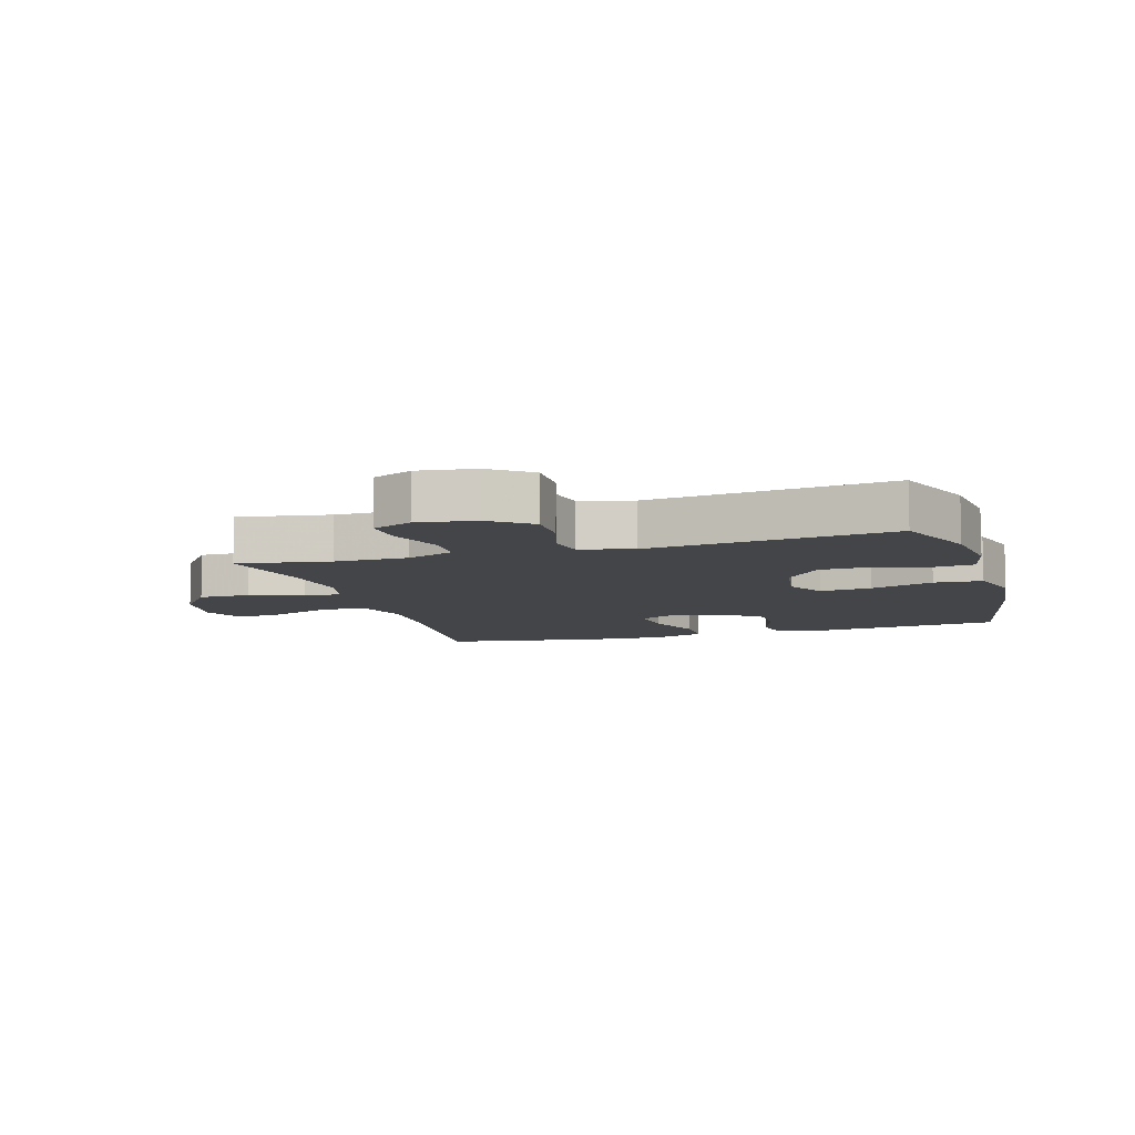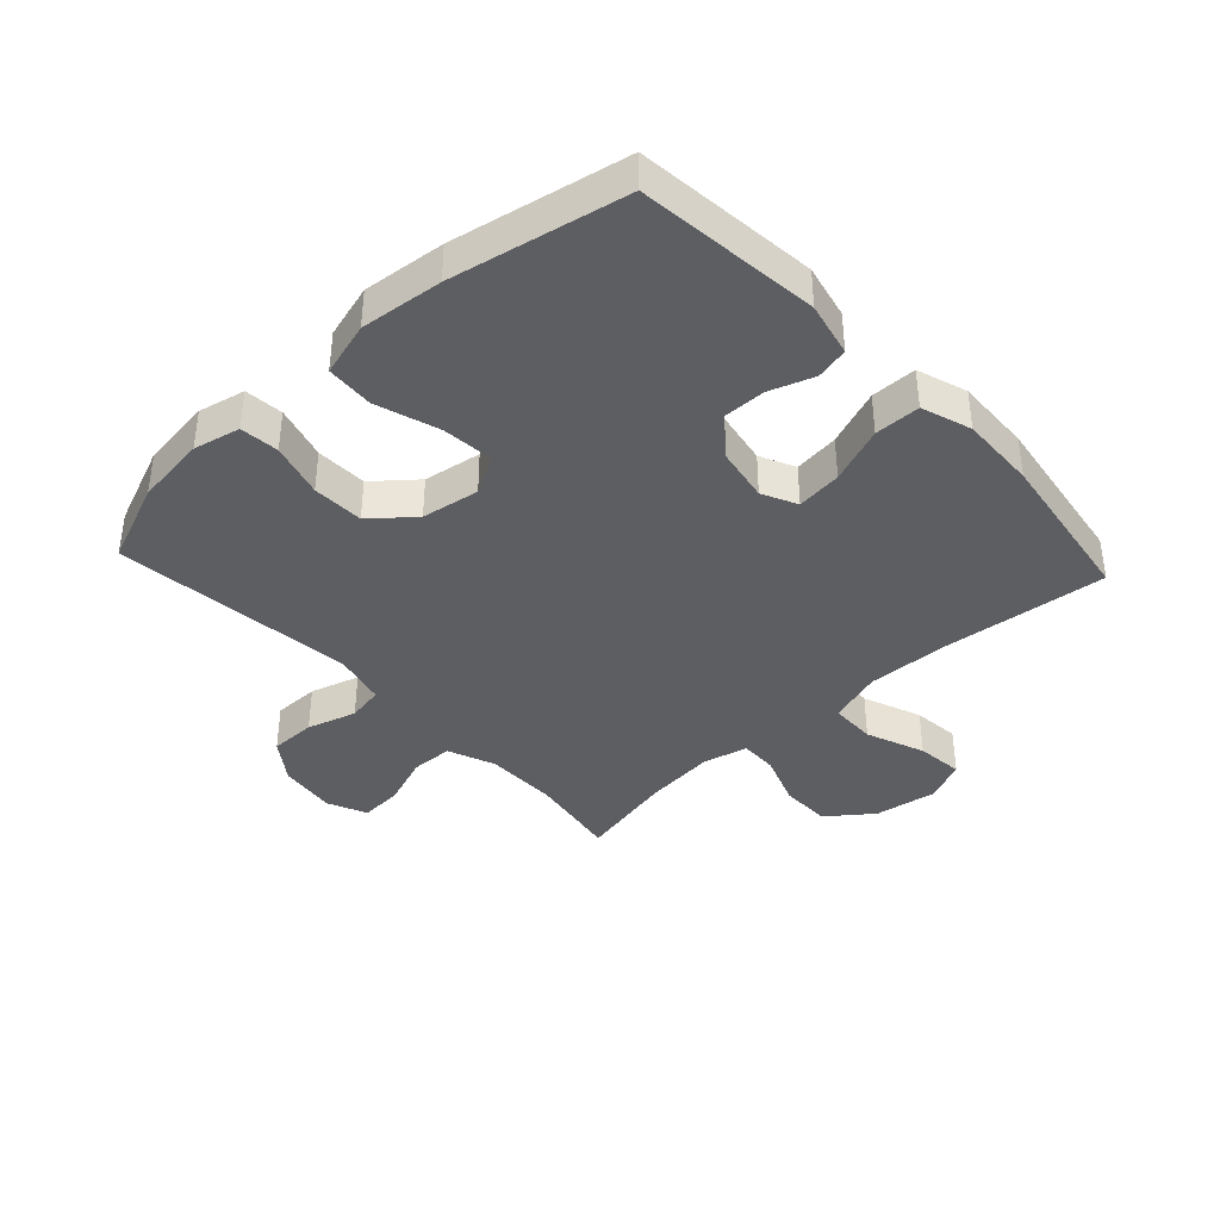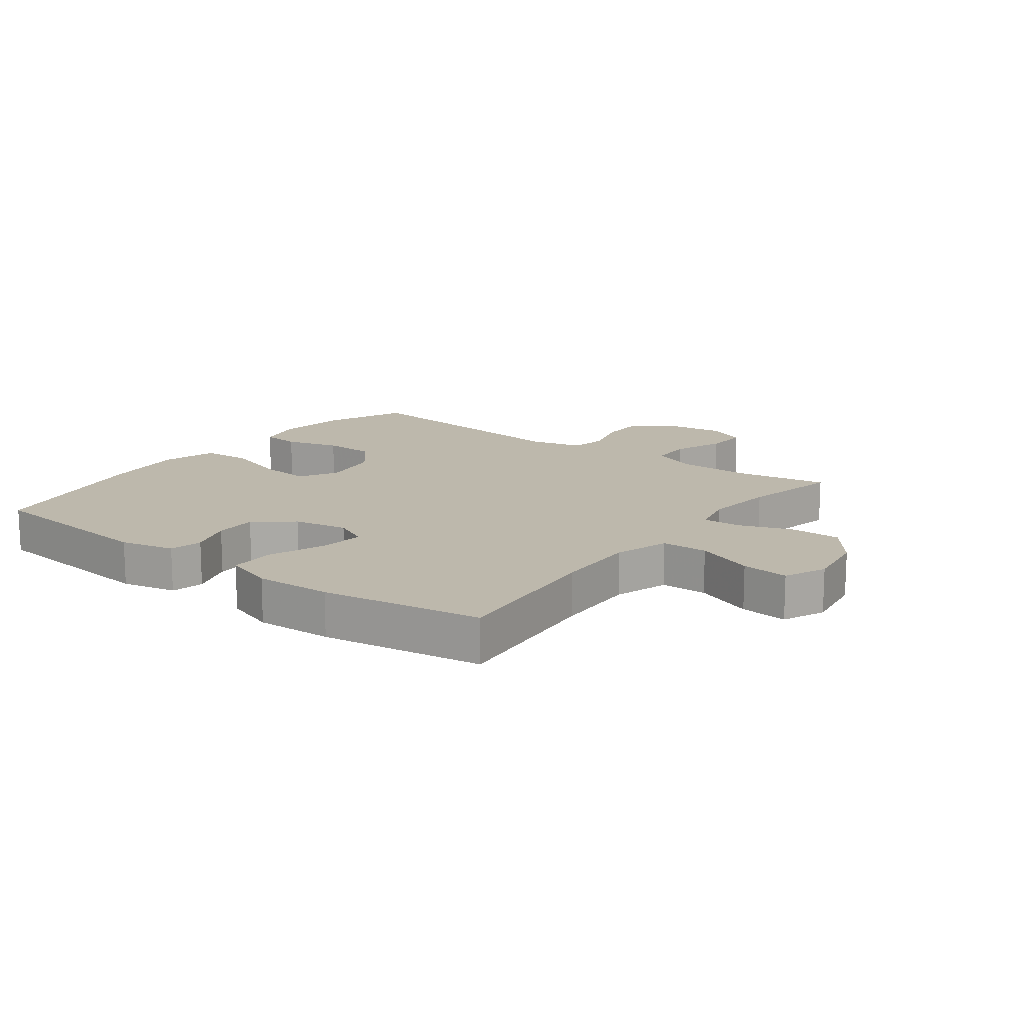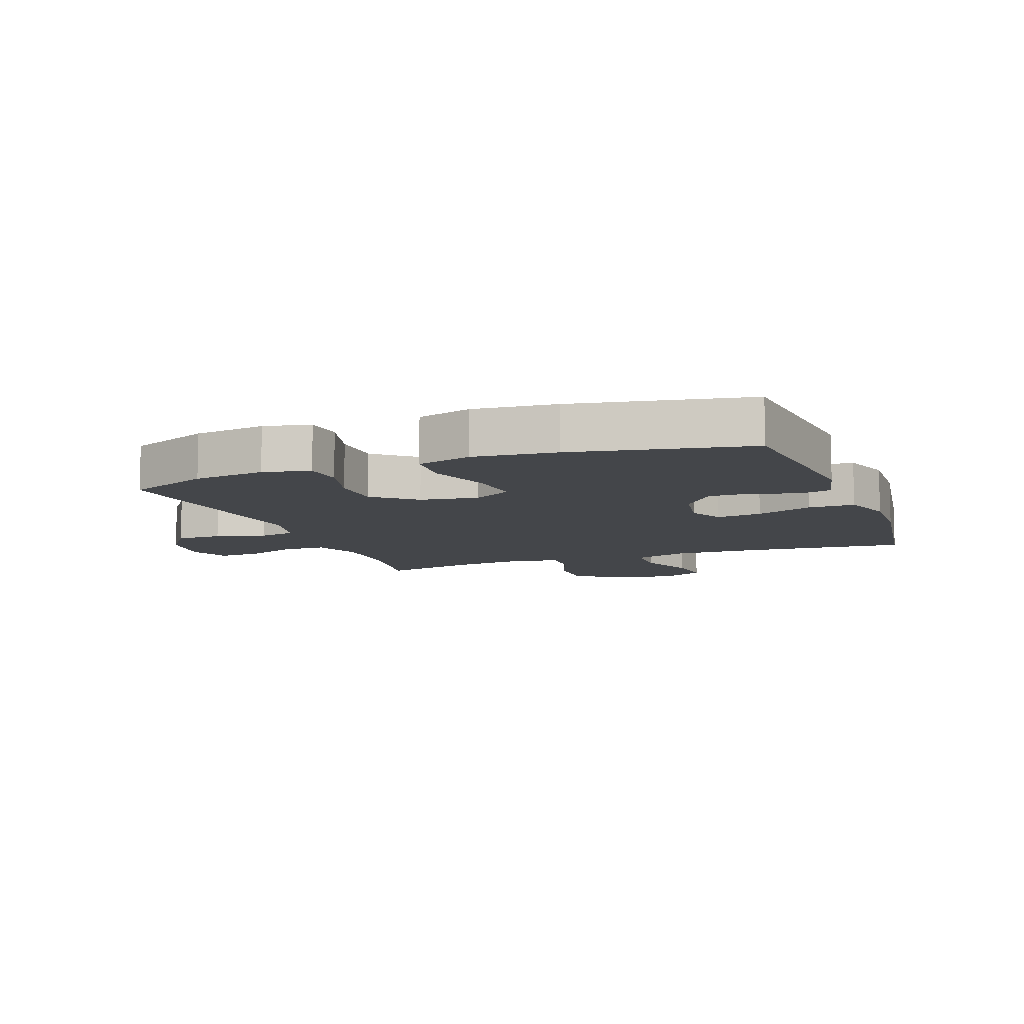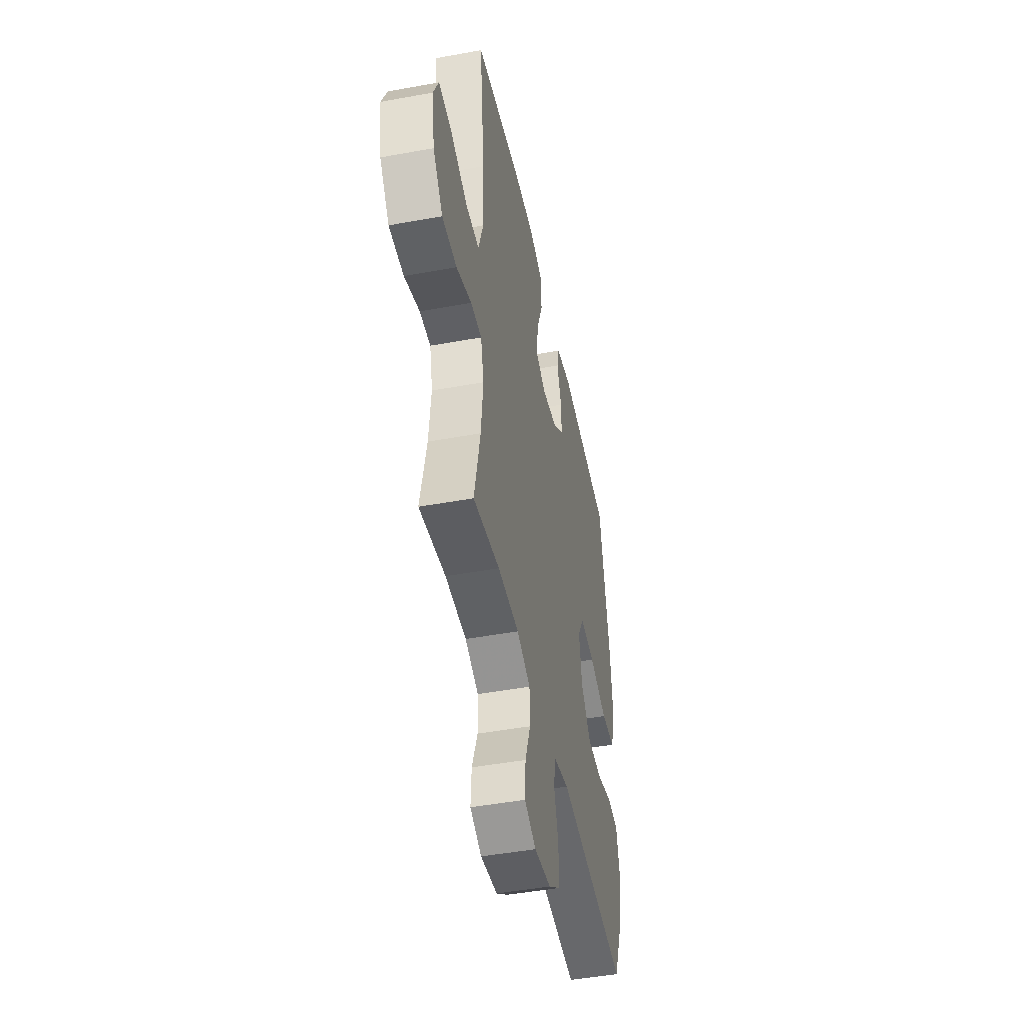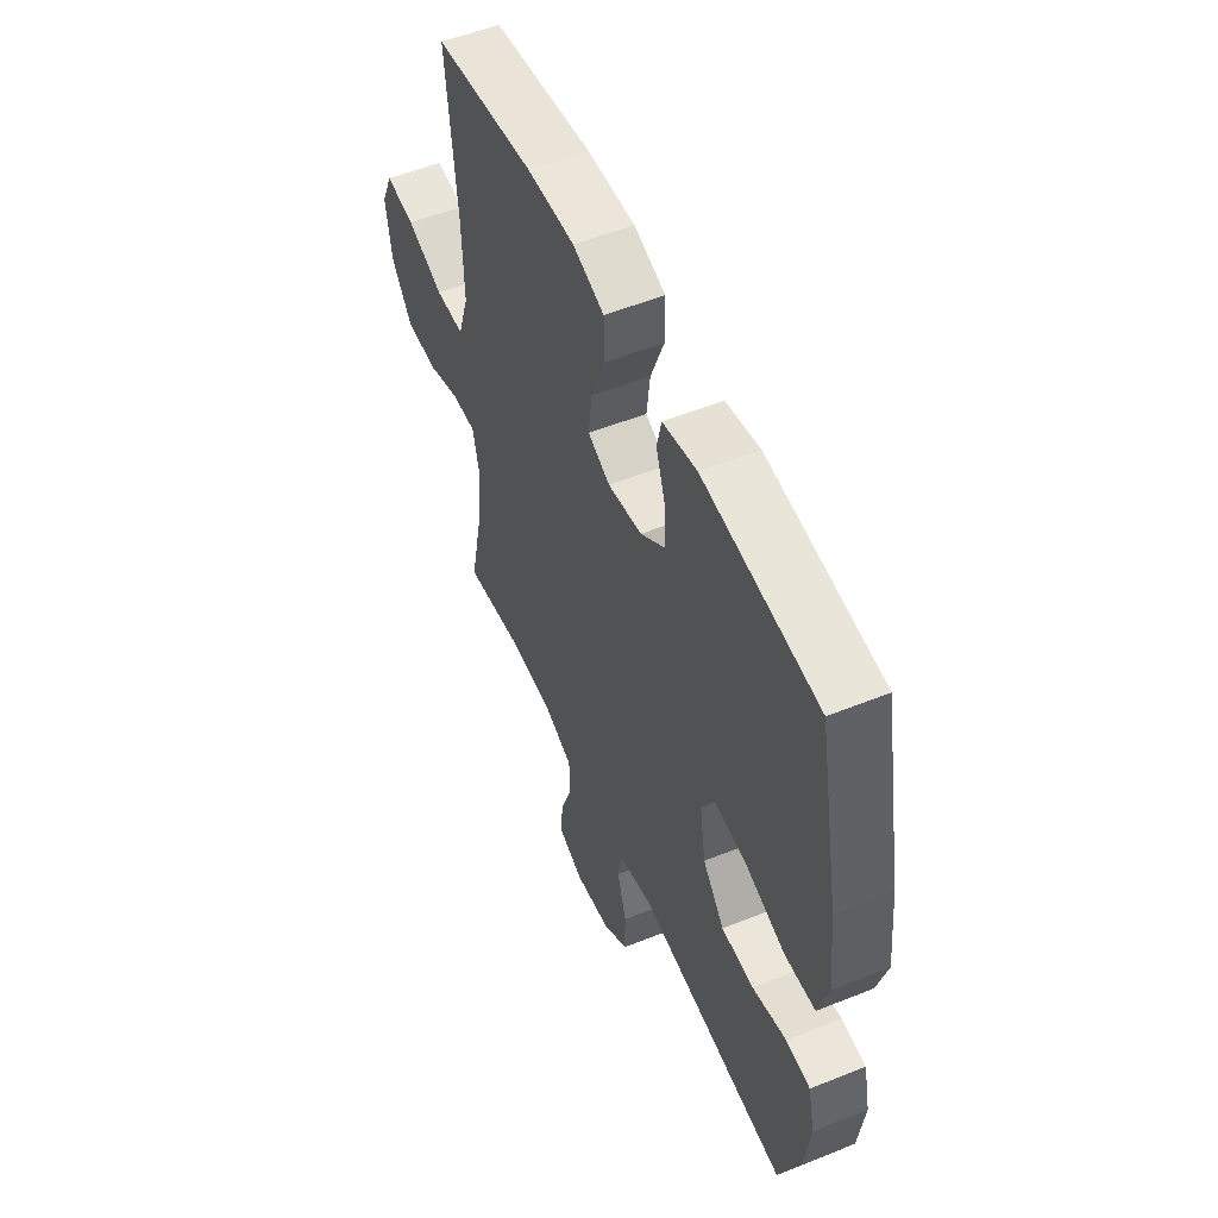
<metadata>
{"format":"obj","ext":"obj","renderer":"f3d","projection":"perspective","resolution":1024,"background":"white","views":[{"elev":-8.8,"azim":-163.4,"up":"+Y"},{"elev":-38.7,"azim":-47.2,"up":"+Y"},{"elev":14.8,"azim":37.0,"up":"+Y"},{"elev":-9.4,"azim":-69.3,"up":"+Y"},{"elev":-46.6,"azim":101.8,"up":"+Z"},{"elev":53.9,"azim":-113.2,"up":"+Z"}]}
</metadata>
<code>
v -0.5 0.07 0.5
v -0.204 0.07 0.531
v -0.116 0.07 0.511
v -0.104 0.07 0.458
v -0.129 0.07 0.386
v -0.13 0.07 0.317
v -0.068 0.07 0.267
v 0.02 0.07 0.251
v 0.077 0.07 0.278
v 0.068 0.07 0.352
v 0.033 0.07 0.444
v 0.034 0.07 0.518
v 0.115 0.07 0.545
v 0.239 0.07 0.54
v 0.5 0.07 0.5
v 0.473 0.07 0.235
v 0.468 0.07 0.099
v 0.496 0.07 0.011
v 0.571 0.07 0.009
v 0.666 0.07 0.046
v 0.743 0.07 0.054
v 0.773 0.07 -0.014
v 0.757 0.07 -0.116
v 0.702 0.07 -0.188
v 0.619 0.07 -0.188
v 0.533 0.07 -0.156
v 0.471 0.07 -0.154
v 0.454 0.07 -0.227
v 0.466 0.07 -0.342
v 0.5 0.07 -0.5
v 0.351 0.07 -0.475
v 0.232 0.07 -0.475
v 0.156 0.07 -0.505
v 0.154 0.07 -0.573
v 0.185 0.07 -0.657
v 0.189 0.07 -0.726
v 0.125 0.07 -0.754
v 0.031 0.07 -0.741
v -0.035 0.07 -0.693
v -0.035 0.07 -0.618
v -0.011 0.07 -0.538
v -0.022 0.07 -0.479
v -0.108 0.07 -0.458
v -0.5 0.07 -0.5
v -0.554 0.07 -0.367
v -0.569 0.07 -0.251
v -0.552 0.07 -0.175
v -0.489 0.07 -0.169
v -0.401 0.07 -0.194
v -0.317 0.07 -0.192
v -0.261 0.07 -0.125
v -0.246 0.07 -0.031
v -0.281 0.07 0.031
v -0.365 0.07 0.023
v -0.467 0.07 -0.01
v -0.545 0.07 -0.005
v -0.57 0.07 0.083
v -0.556 0.07 0.217
v -0.5 0 0.5
v -0.204 0 0.531
v -0.116 0 0.511
v -0.104 0 0.458
v -0.129 0 0.386
v -0.13 0 0.317
v -0.068 0 0.267
v 0.02 0 0.251
v 0.077 0 0.278
v 0.068 0 0.352
v 0.033 0 0.444
v 0.034 0 0.518
v 0.115 0 0.545
v 0.239 0 0.54
v 0.5 0 0.5
v 0.473 0 0.235
v 0.468 0 0.099
v 0.496 0 0.011
v 0.571 0 0.009
v 0.666 0 0.046
v 0.743 0 0.054
v 0.773 0 -0.014
v 0.757 0 -0.116
v 0.702 0 -0.188
v 0.619 0 -0.188
v 0.533 0 -0.156
v 0.471 0 -0.154
v 0.454 0 -0.227
v 0.466 0 -0.342
v 0.5 0 -0.5
v 0.351 0 -0.475
v 0.232 0 -0.475
v 0.156 0 -0.505
v 0.154 0 -0.573
v 0.185 0 -0.657
v 0.189 0 -0.726
v 0.125 0 -0.754
v 0.031 0 -0.741
v -0.035 0 -0.693
v -0.035 0 -0.618
v -0.011 0 -0.538
v -0.022 0 -0.479
v -0.108 0 -0.458
v -0.5 0 -0.5
v -0.554 0 -0.367
v -0.569 0 -0.251
v -0.552 0 -0.175
v -0.489 0 -0.169
v -0.401 0 -0.194
v -0.317 0 -0.192
v -0.261 0 -0.125
v -0.246 0 -0.031
v -0.281 0 0.031
v -0.365 0 0.023
v -0.467 0 -0.01
v -0.545 0 -0.005
v -0.57 0 0.083
v -0.556 0 0.217
f 54 55 56 57
f 53 54 57 58
f 46 47 48 49
f 46 49 50
f 43 44 45 46
f 42 43 46 50
f 38 39 40 41
f 38 41 42
f 37 38 42
f 34 35 36 37
f 33 34 37 42
f 32 33 42 50
f 29 30 31
f 28 29 31 32
f 27 28 32 50
f 23 24 25 26
f 23 26 27
f 19 20 21 22
f 18 19 22 23
f 13 14 15 16
f 13 16 17
f 10 11 12 13
f 9 10 13 17
f 8 9 17 18
f 2 3 4 5
f 2 5 6
f 53 58 1 2
f 52 53 2 6
f 51 52 6 7
f 23 27 50 51
f 18 23 51 7
f 7 8 18
f 115 114 113 112
f 116 115 112 111
f 107 106 105 104
f 108 107 104
f 104 103 102 101
f 108 104 101 100
f 99 98 97 96
f 100 99 96
f 100 96 95
f 95 94 93 92
f 100 95 92 91
f 108 100 91 90
f 89 88 87
f 90 89 87 86
f 108 90 86 85
f 84 83 82 81
f 85 84 81
f 80 79 78 77
f 81 80 77 76
f 74 73 72 71
f 75 74 71
f 71 70 69 68
f 75 71 68 67
f 76 75 67 66
f 63 62 61 60
f 64 63 60
f 60 59 116 111
f 64 60 111 110
f 65 64 110 109
f 109 108 85 81
f 65 109 81 76
f 76 66 65
f 1 59 60 2
f 2 60 61 3
f 3 61 62 4
f 4 62 63 5
f 5 63 64 6
f 6 64 65 7
f 7 65 66 8
f 8 66 67 9
f 9 67 68 10
f 10 68 69 11
f 11 69 70 12
f 12 70 71 13
f 13 71 72 14
f 14 72 73 15
f 15 73 74 16
f 16 74 75 17
f 17 75 76 18
f 18 76 77 19
f 19 77 78 20
f 20 78 79 21
f 21 79 80 22
f 22 80 81 23
f 23 81 82 24
f 24 82 83 25
f 25 83 84 26
f 26 84 85 27
f 27 85 86 28
f 28 86 87 29
f 29 87 88 30
f 30 88 89 31
f 31 89 90 32
f 32 90 91 33
f 33 91 92 34
f 34 92 93 35
f 35 93 94 36
f 36 94 95 37
f 37 95 96 38
f 38 96 97 39
f 39 97 98 40
f 40 98 99 41
f 41 99 100 42
f 42 100 101 43
f 43 101 102 44
f 44 102 103 45
f 45 103 104 46
f 46 104 105 47
f 47 105 106 48
f 48 106 107 49
f 49 107 108 50
f 50 108 109 51
f 51 109 110 52
f 52 110 111 53
f 53 111 112 54
f 54 112 113 55
f 55 113 114 56
f 56 114 115 57
f 57 115 116 58
f 58 116 59 1

</code>
